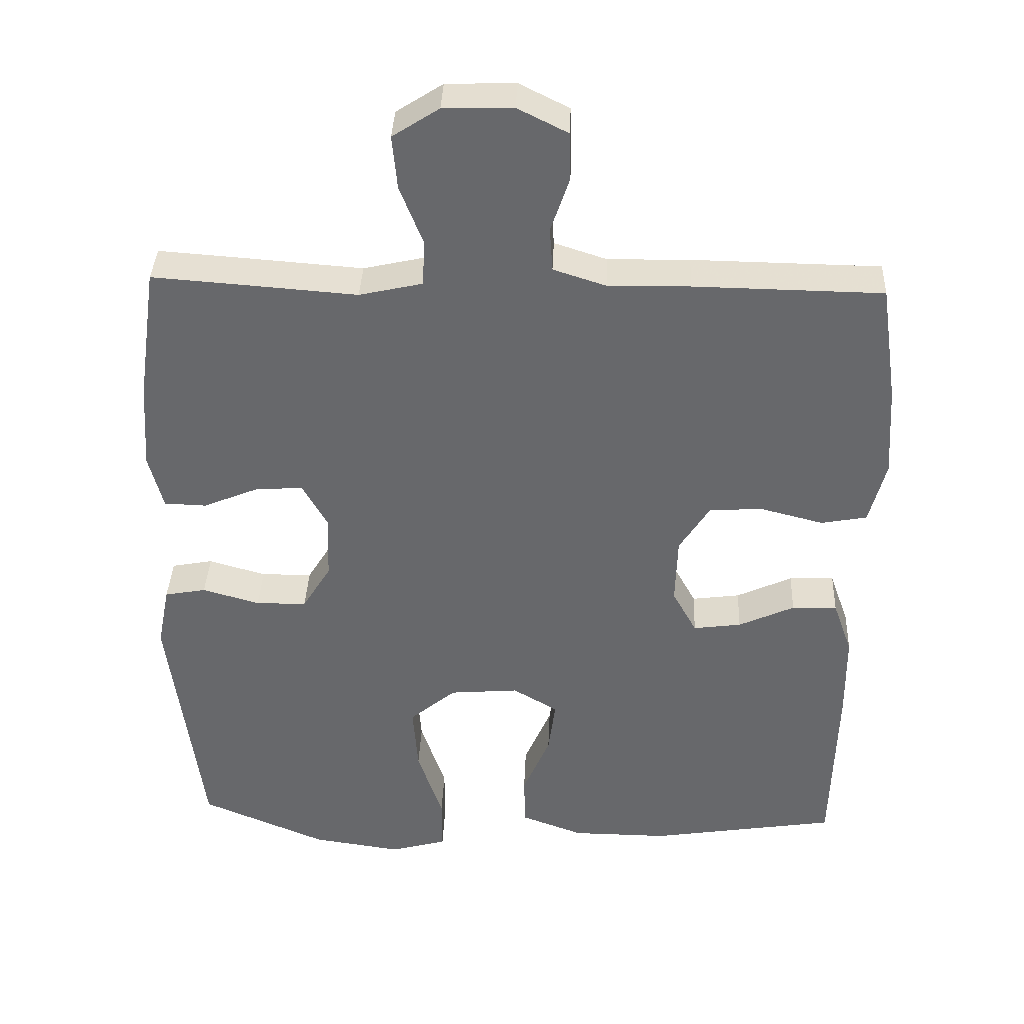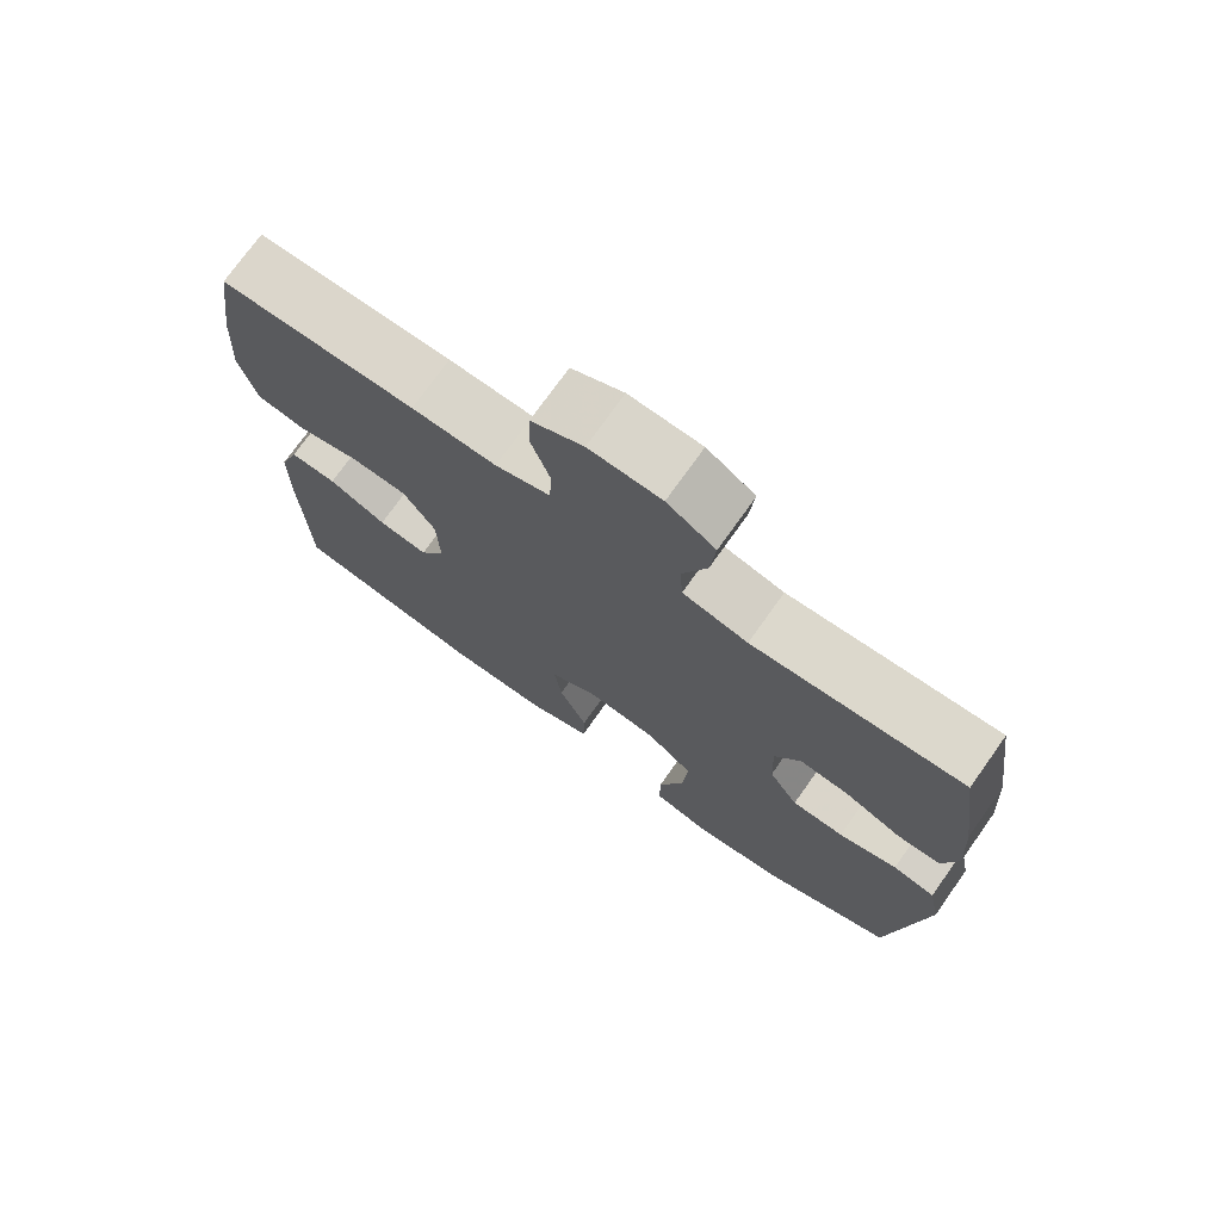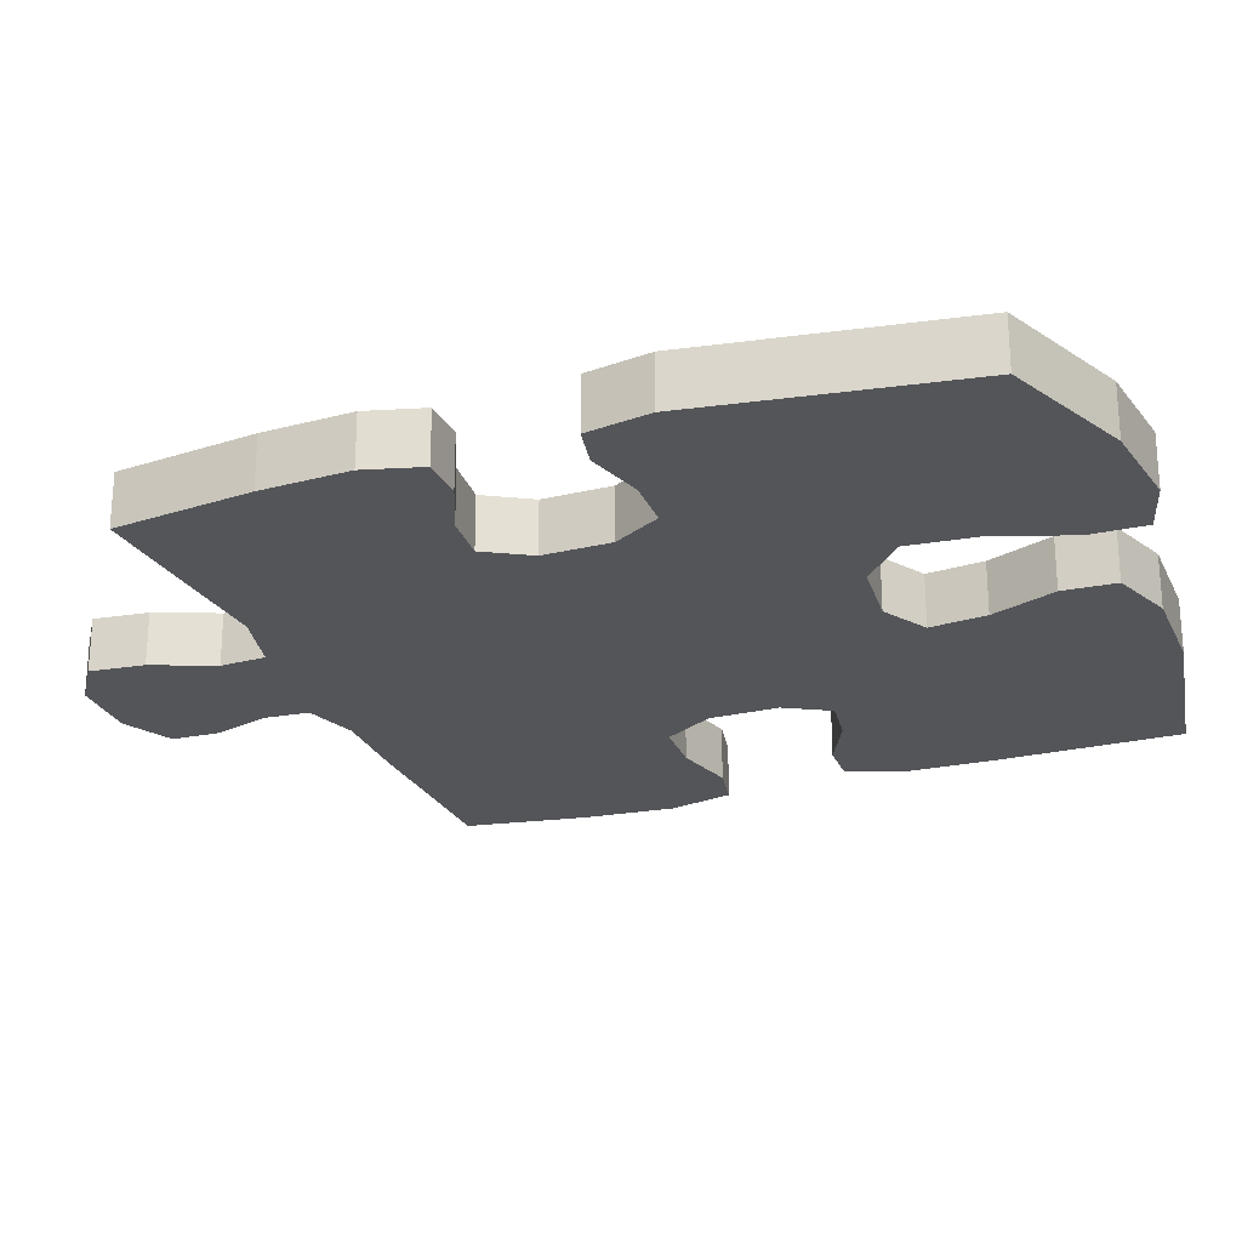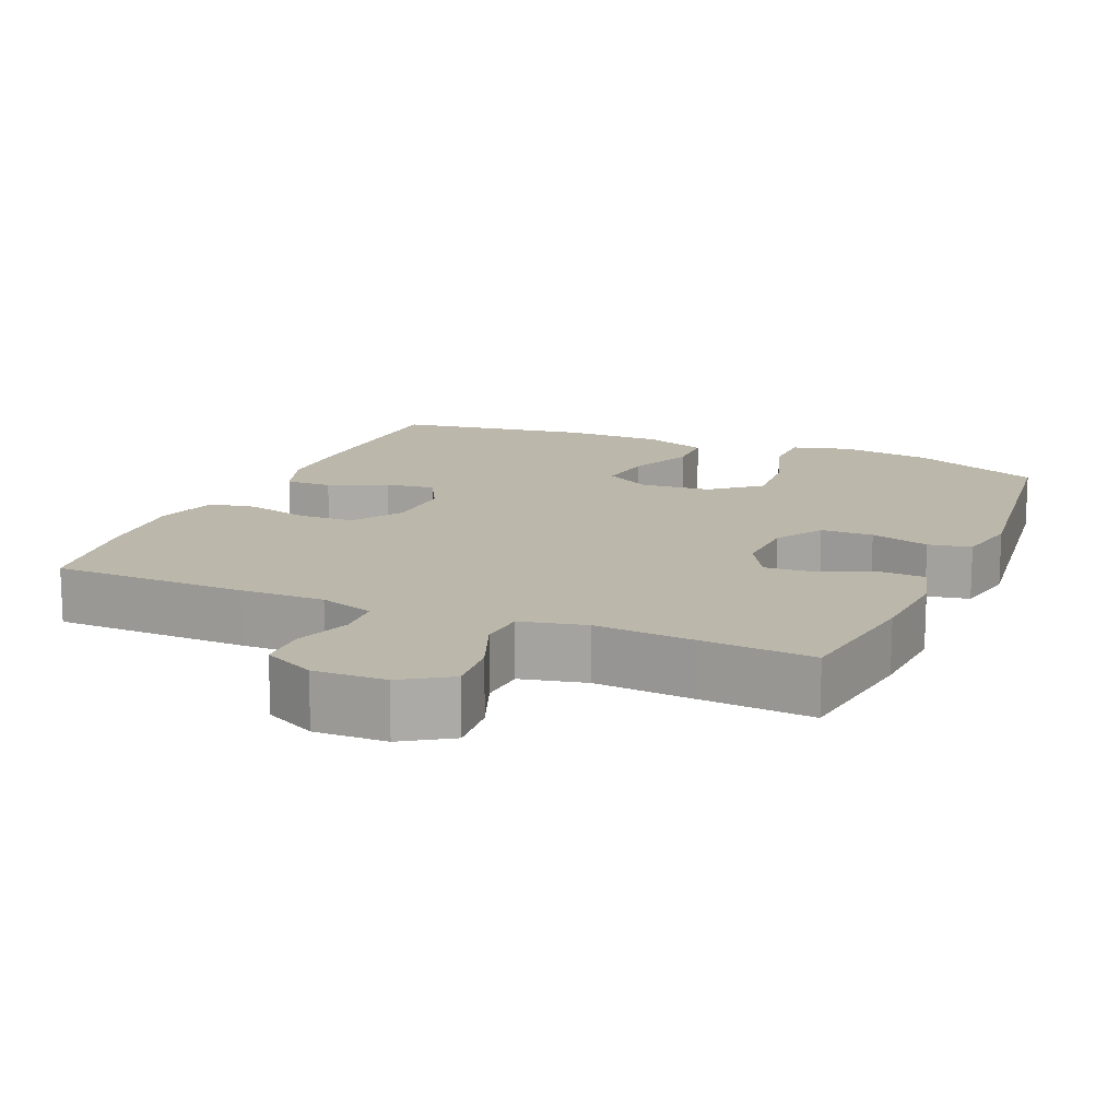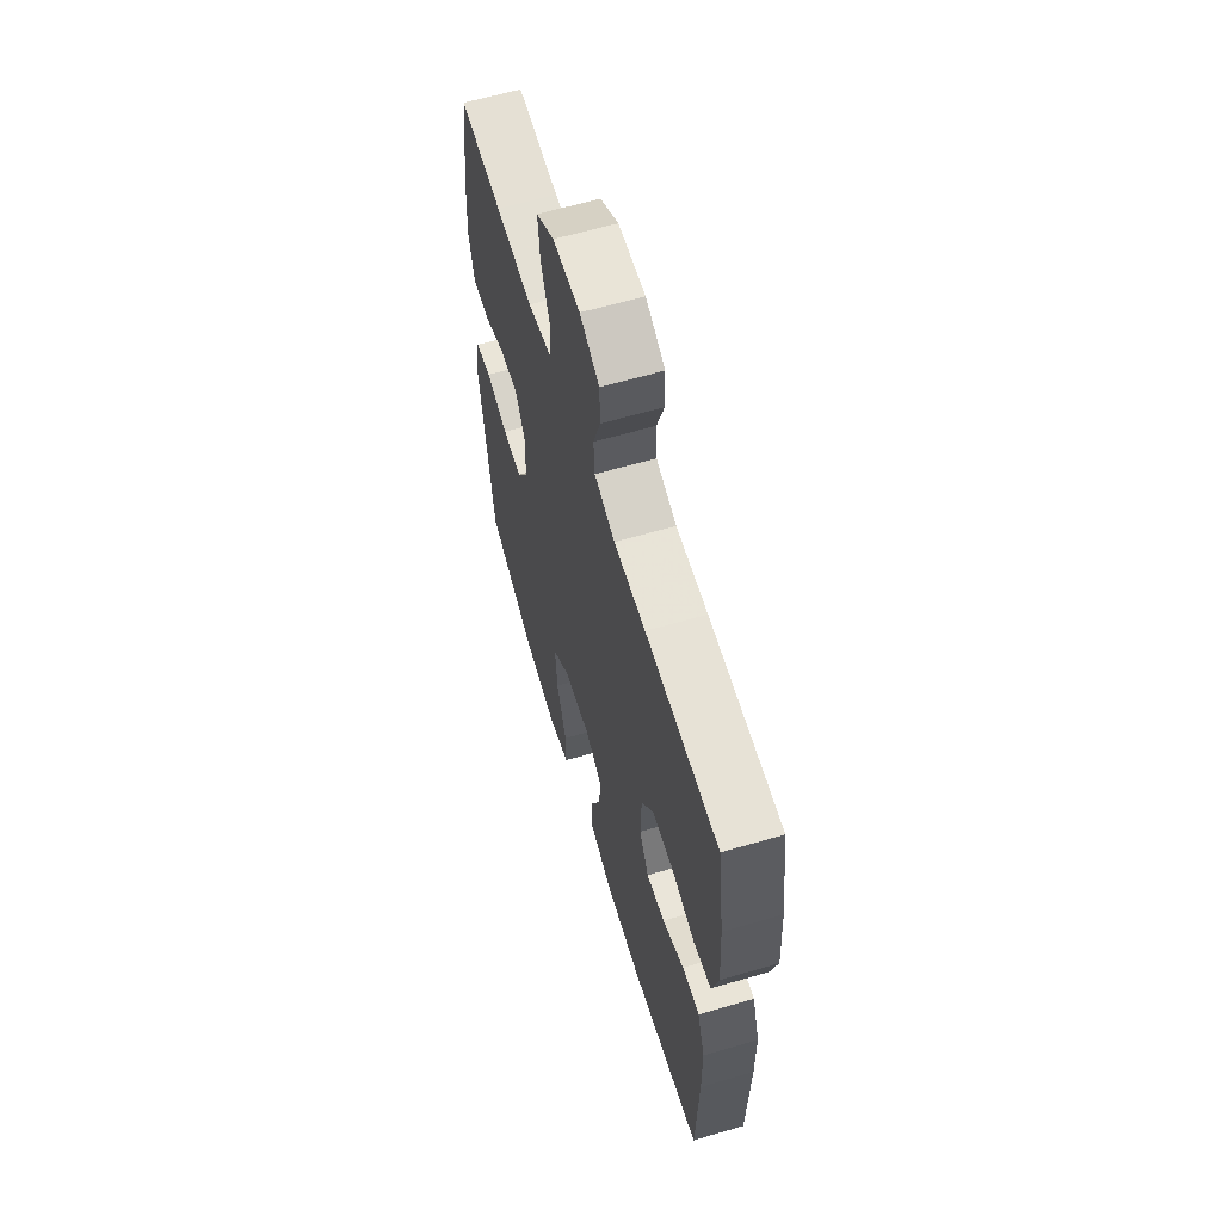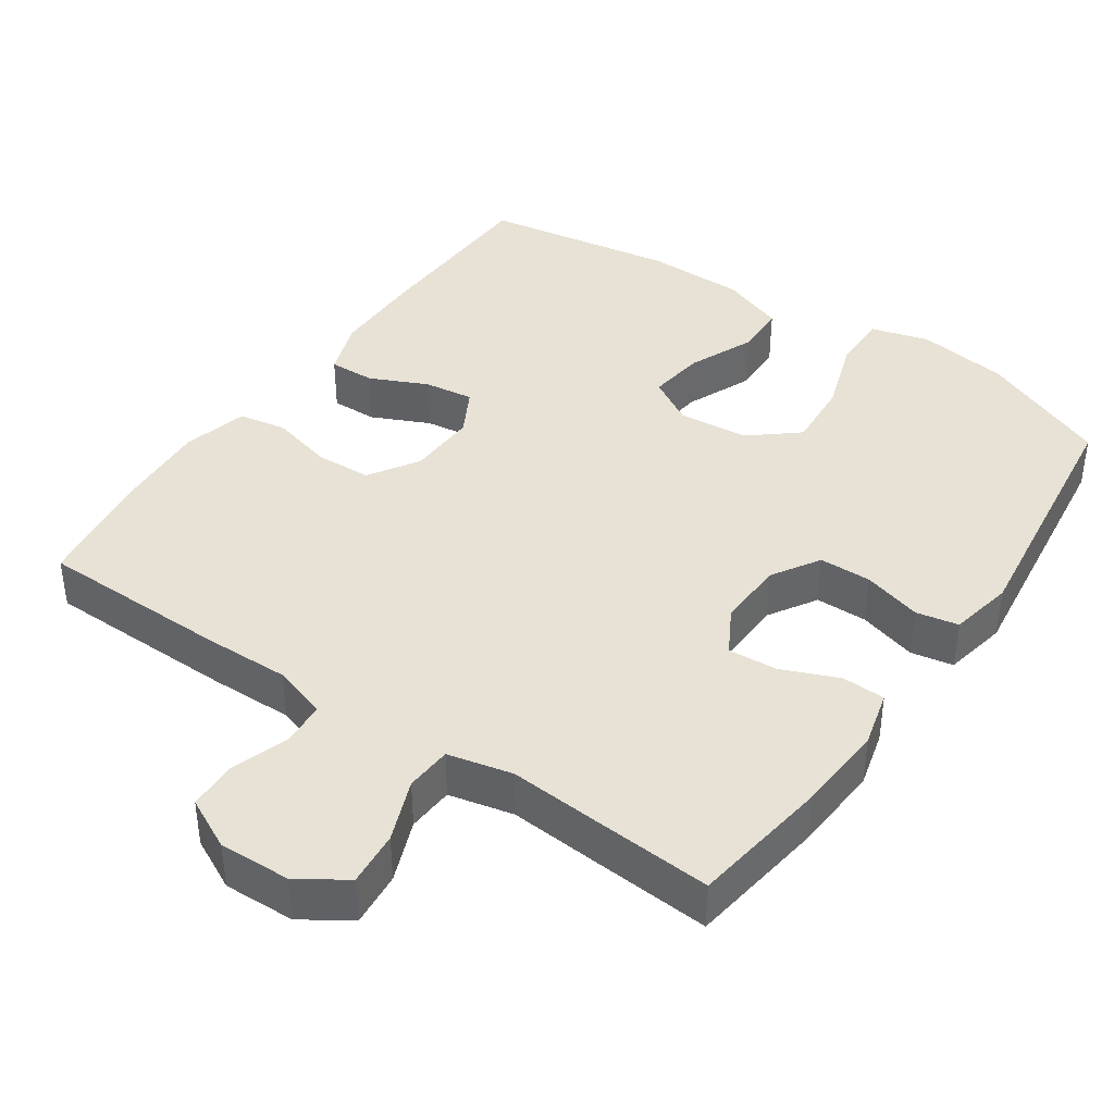
<metadata>
{"format":"obj","ext":"obj","renderer":"f3d","projection":"perspective","resolution":1024,"background":"white","views":[{"elev":37.2,"azim":-177.6,"up":"+Z"},{"elev":74.0,"azim":35.4,"up":"+Z"},{"elev":-24.3,"azim":110.1,"up":"+Y"},{"elev":14.4,"azim":23.2,"up":"+Y"},{"elev":62.2,"azim":-106.6,"up":"+Z"},{"elev":40.4,"azim":34.5,"up":"+Y"}]}
</metadata>
<code>
v -0.5 0.07 0.5
v -0.237 0.07 0.504
v -0.123 0.07 0.502
v -0.049 0.07 0.526
v -0.045 0.07 0.587
v -0.071 0.07 0.664
v -0.069 0.07 0.731
v 0.001 0.07 0.766
v 0.098 0.07 0.763
v 0.163 0.07 0.721
v 0.156 0.07 0.646
v 0.123 0.07 0.562
v 0.127 0.07 0.499
v 0.215 0.07 0.479
v 0.348 0.07 0.489
v 0.5 0.07 0.5
v 0.527 0.07 0.311
v 0.535 0.07 0.19
v 0.515 0.07 0.113
v 0.456 0.07 0.111
v 0.379 0.07 0.143
v 0.312 0.07 0.148
v 0.277 0.07 0.086
v 0.28 0.07 -0.006
v 0.32 0.07 -0.071
v 0.391 0.07 -0.072
v 0.471 0.07 -0.049
v 0.529 0.07 -0.06
v 0.546 0.07 -0.147
v 0.5 0.07 -0.5
v 0.324 0.07 -0.574
v 0.199 0.07 -0.592
v 0.12 0.07 -0.57
v 0.12 0.07 -0.494
v 0.155 0.07 -0.39
v 0.162 0.07 -0.296
v 0.097 0.07 -0.242
v 0.001 0.07 -0.234
v -0.062 0.07 -0.271
v -0.052 0.07 -0.348
v -0.014 0.07 -0.437
v -0.016 0.07 -0.509
v -0.103 0.07 -0.541
v -0.238 0.07 -0.542
v -0.5 0.07 -0.5
v -0.507 0.07 -0.248
v -0.506 0.07 -0.127
v -0.479 0.07 -0.051
v -0.416 0.07 -0.053
v -0.338 0.07 -0.089
v -0.271 0.07 -0.098
v -0.237 0.07 -0.036
v -0.24 0.07 0.059
v -0.283 0.07 0.127
v -0.359 0.07 0.13
v -0.445 0.07 0.108
v -0.509 0.07 0.12
v -0.532 0.07 0.208
v -0.524 0.07 0.336
v -0.5 0 0.5
v -0.237 0 0.504
v -0.123 0 0.502
v -0.049 0 0.526
v -0.045 0 0.587
v -0.071 0 0.664
v -0.069 0 0.731
v 0.001 0 0.766
v 0.098 0 0.763
v 0.163 0 0.721
v 0.156 0 0.646
v 0.123 0 0.562
v 0.127 0 0.499
v 0.215 0 0.479
v 0.348 0 0.489
v 0.5 0 0.5
v 0.527 0 0.311
v 0.535 0 0.19
v 0.515 0 0.113
v 0.456 0 0.111
v 0.379 0 0.143
v 0.312 0 0.148
v 0.277 0 0.086
v 0.28 0 -0.006
v 0.32 0 -0.071
v 0.391 0 -0.072
v 0.471 0 -0.049
v 0.529 0 -0.06
v 0.546 0 -0.147
v 0.5 0 -0.5
v 0.324 0 -0.574
v 0.199 0 -0.592
v 0.12 0 -0.57
v 0.12 0 -0.494
v 0.155 0 -0.39
v 0.162 0 -0.296
v 0.097 0 -0.242
v 0.001 0 -0.234
v -0.062 0 -0.271
v -0.052 0 -0.348
v -0.014 0 -0.437
v -0.016 0 -0.509
v -0.103 0 -0.541
v -0.238 0 -0.542
v -0.5 0 -0.5
v -0.507 0 -0.248
v -0.506 0 -0.127
v -0.479 0 -0.051
v -0.416 0 -0.053
v -0.338 0 -0.089
v -0.271 0 -0.098
v -0.237 0 -0.036
v -0.24 0 0.059
v -0.283 0 0.127
v -0.359 0 0.13
v -0.445 0 0.108
v -0.509 0 0.12
v -0.532 0 0.208
v -0.524 0 0.336
f 55 56 57 58
f 54 55 58 59
f 47 48 49 50
f 47 50 51
f 46 47 51
f 45 46 51
f 44 45 51
f 43 44 51 52
f 40 41 42 43
f 39 40 43 52
f 32 33 34 35
f 32 35 36
f 31 32 36
f 30 31 36
f 29 30 36 37
f 26 27 28 29
f 25 26 29 37
f 18 19 20 21
f 18 21 22
f 17 18 22
f 14 15 16 17
f 13 14 17 22
f 9 10 11 12
f 9 12 13
f 8 9 13
f 5 6 7 8
f 4 5 8 13
f 3 4 13 22
f 54 59 1 2
f 53 54 2 3
f 38 39 52 53
f 24 25 37 38
f 23 24 38 53
f 3 22 23 53
f 117 116 115 114
f 118 117 114 113
f 109 108 107 106
f 110 109 106
f 110 106 105
f 110 105 104
f 110 104 103
f 111 110 103 102
f 102 101 100 99
f 111 102 99 98
f 94 93 92 91
f 95 94 91
f 95 91 90
f 95 90 89
f 96 95 89 88
f 88 87 86 85
f 96 88 85 84
f 80 79 78 77
f 81 80 77
f 81 77 76
f 76 75 74 73
f 81 76 73 72
f 71 70 69 68
f 72 71 68
f 72 68 67
f 67 66 65 64
f 72 67 64 63
f 81 72 63 62
f 61 60 118 113
f 62 61 113 112
f 112 111 98 97
f 97 96 84 83
f 112 97 83 82
f 112 82 81 62
f 1 60 61 2
f 2 61 62 3
f 3 62 63 4
f 4 63 64 5
f 5 64 65 6
f 6 65 66 7
f 7 66 67 8
f 8 67 68 9
f 9 68 69 10
f 10 69 70 11
f 11 70 71 12
f 12 71 72 13
f 13 72 73 14
f 14 73 74 15
f 15 74 75 16
f 16 75 76 17
f 17 76 77 18
f 18 77 78 19
f 19 78 79 20
f 20 79 80 21
f 21 80 81 22
f 22 81 82 23
f 23 82 83 24
f 24 83 84 25
f 25 84 85 26
f 26 85 86 27
f 27 86 87 28
f 28 87 88 29
f 29 88 89 30
f 30 89 90 31
f 31 90 91 32
f 32 91 92 33
f 33 92 93 34
f 34 93 94 35
f 35 94 95 36
f 36 95 96 37
f 37 96 97 38
f 38 97 98 39
f 39 98 99 40
f 40 99 100 41
f 41 100 101 42
f 42 101 102 43
f 43 102 103 44
f 44 103 104 45
f 45 104 105 46
f 46 105 106 47
f 47 106 107 48
f 48 107 108 49
f 49 108 109 50
f 50 109 110 51
f 51 110 111 52
f 52 111 112 53
f 53 112 113 54
f 54 113 114 55
f 55 114 115 56
f 56 115 116 57
f 57 116 117 58
f 58 117 118 59
f 59 118 60 1

</code>
